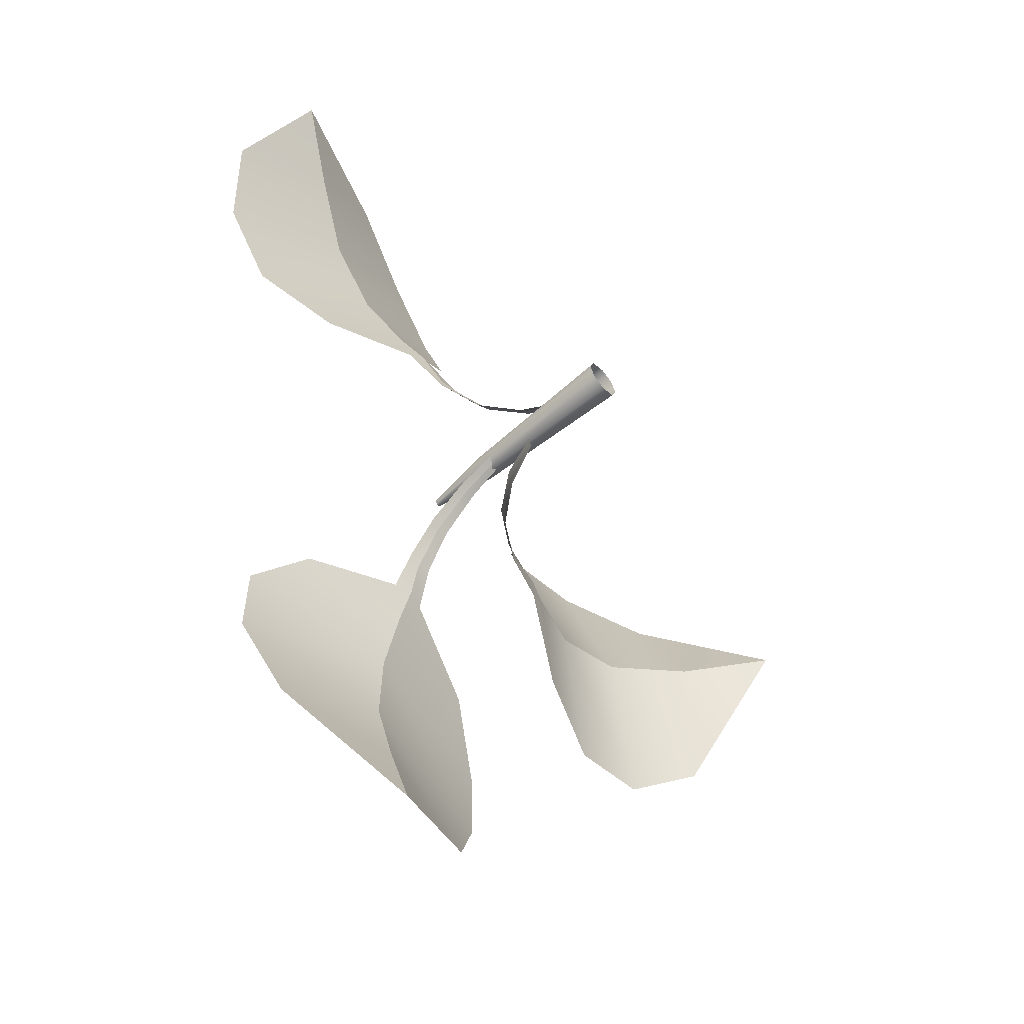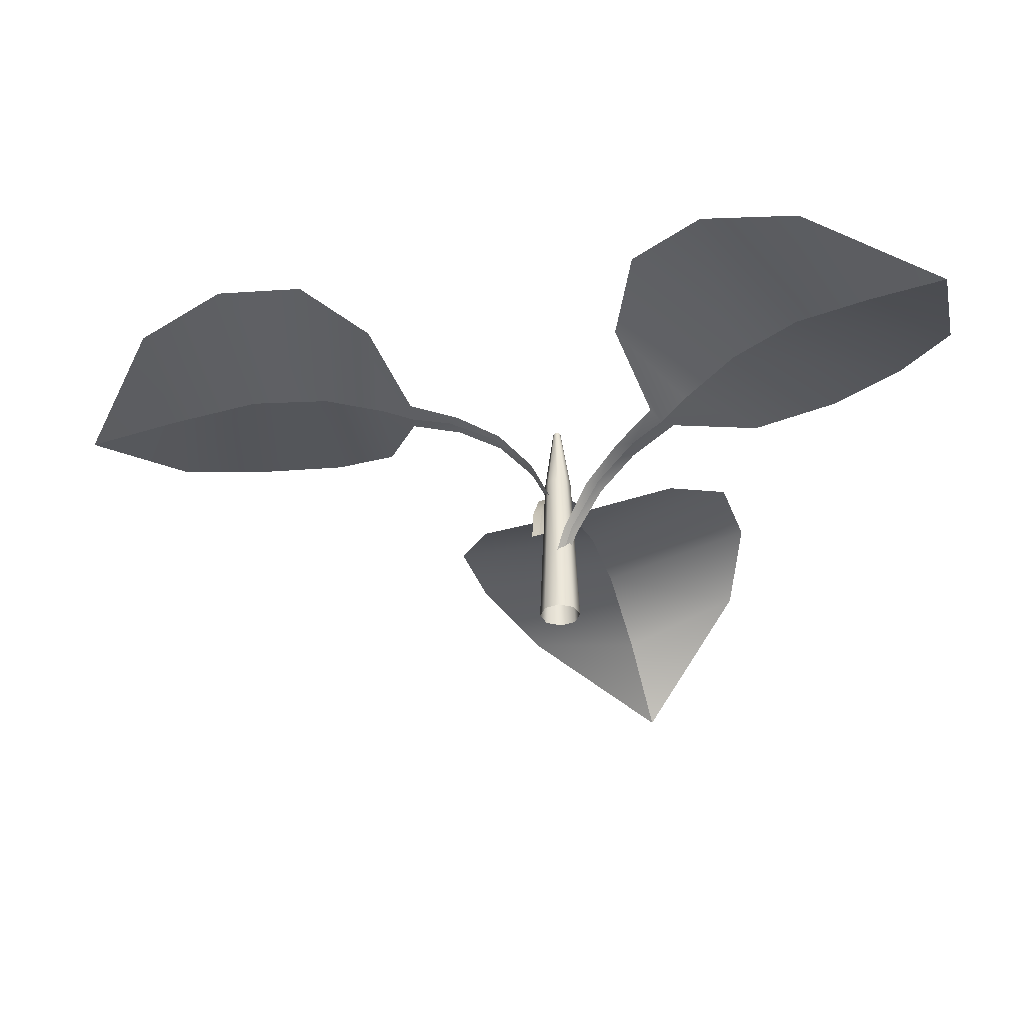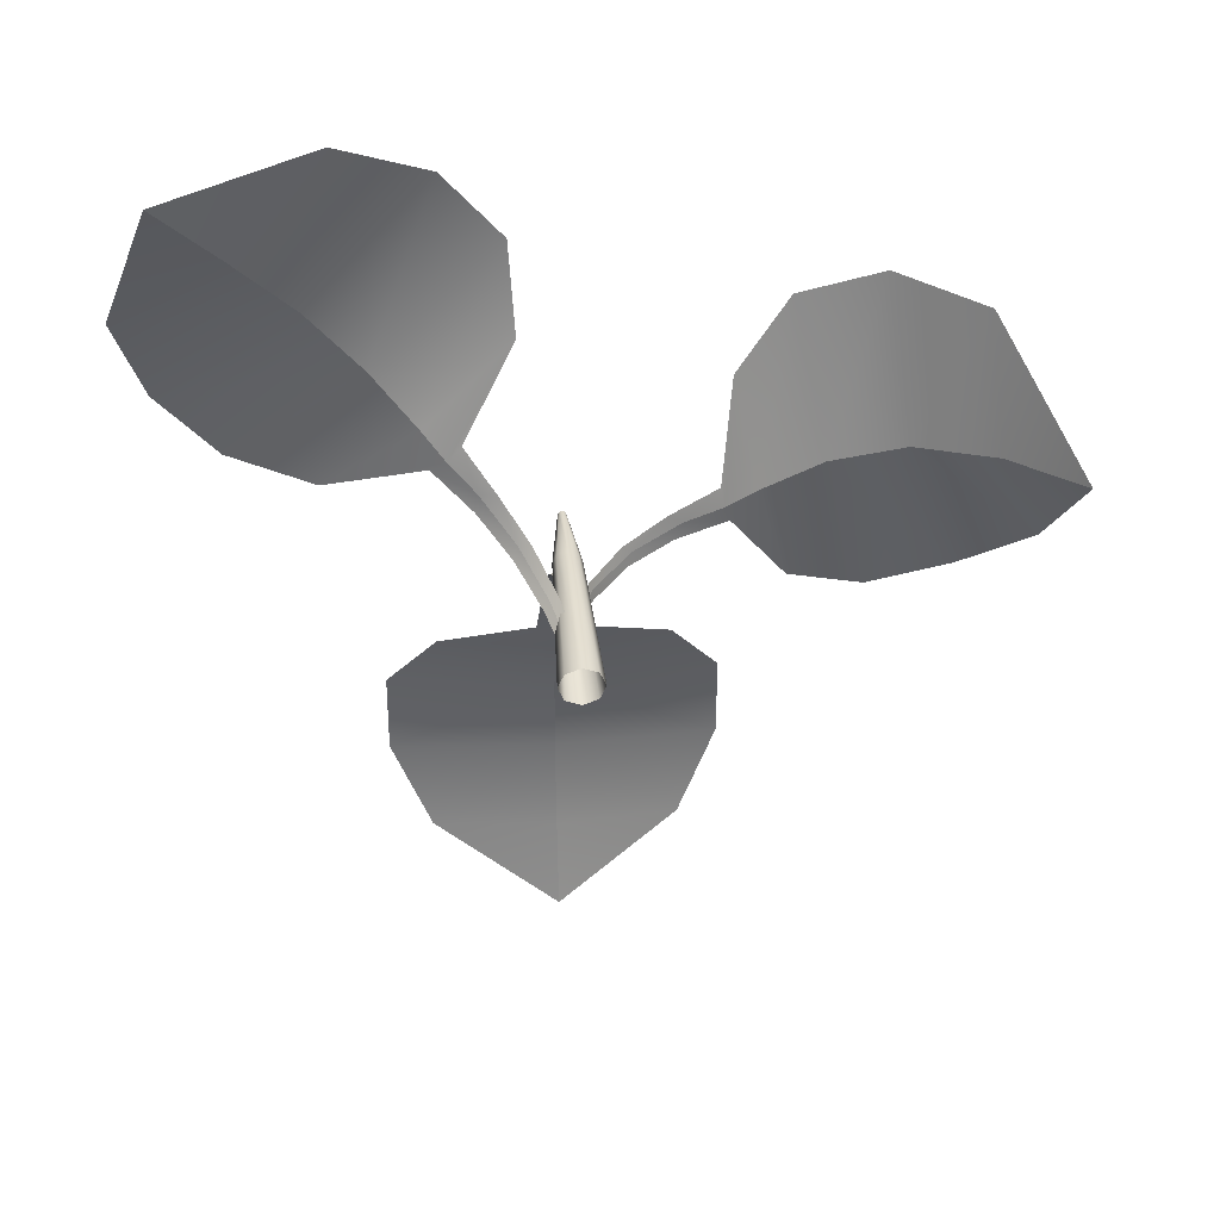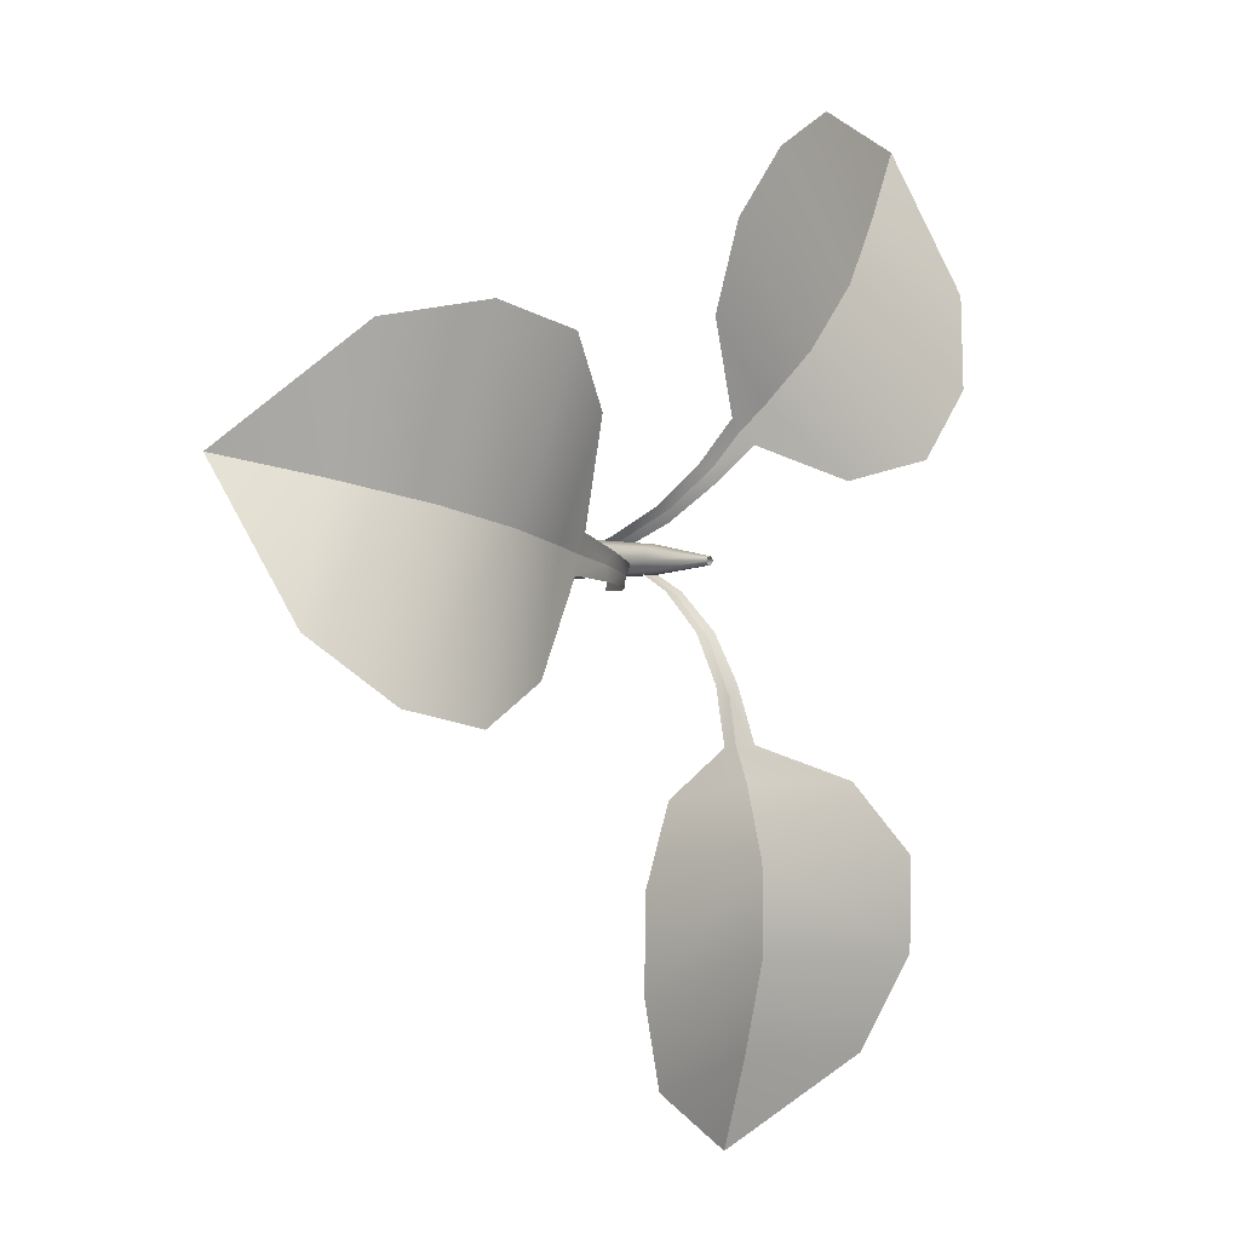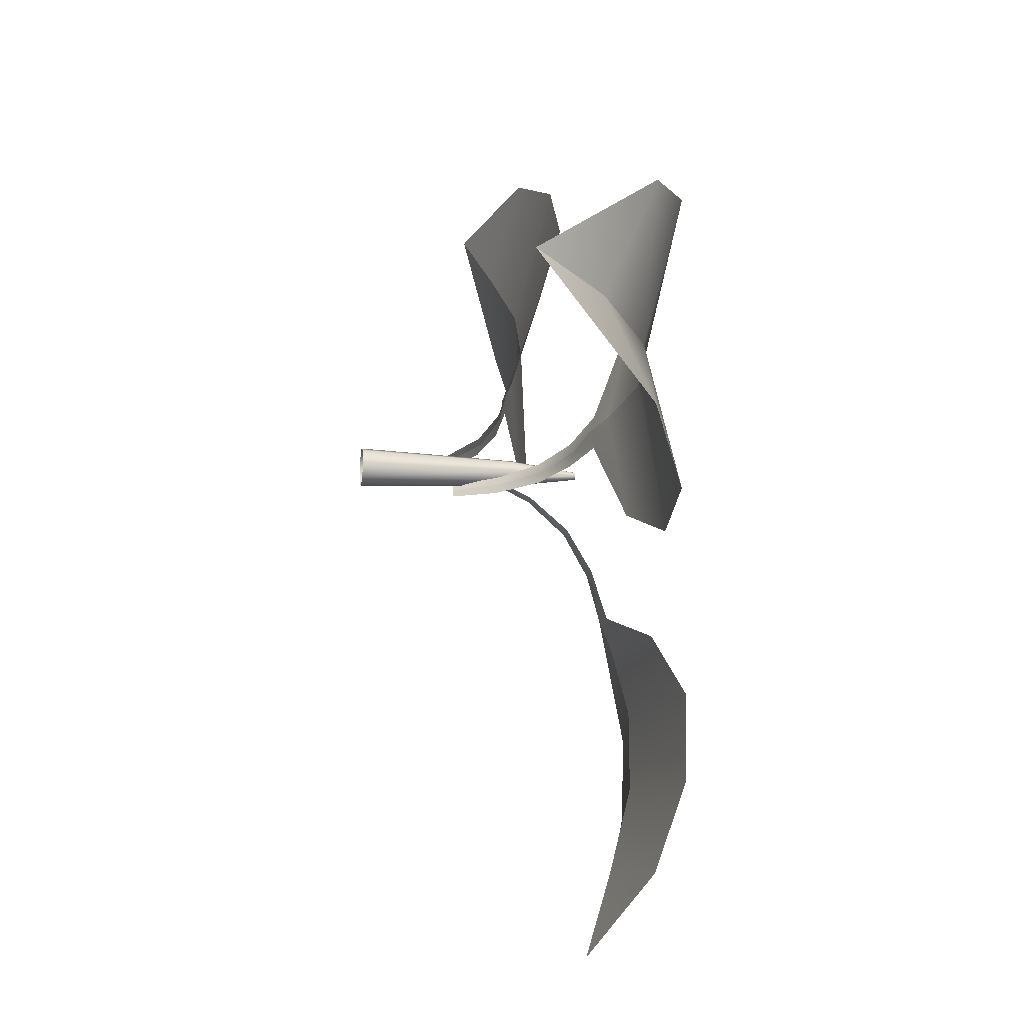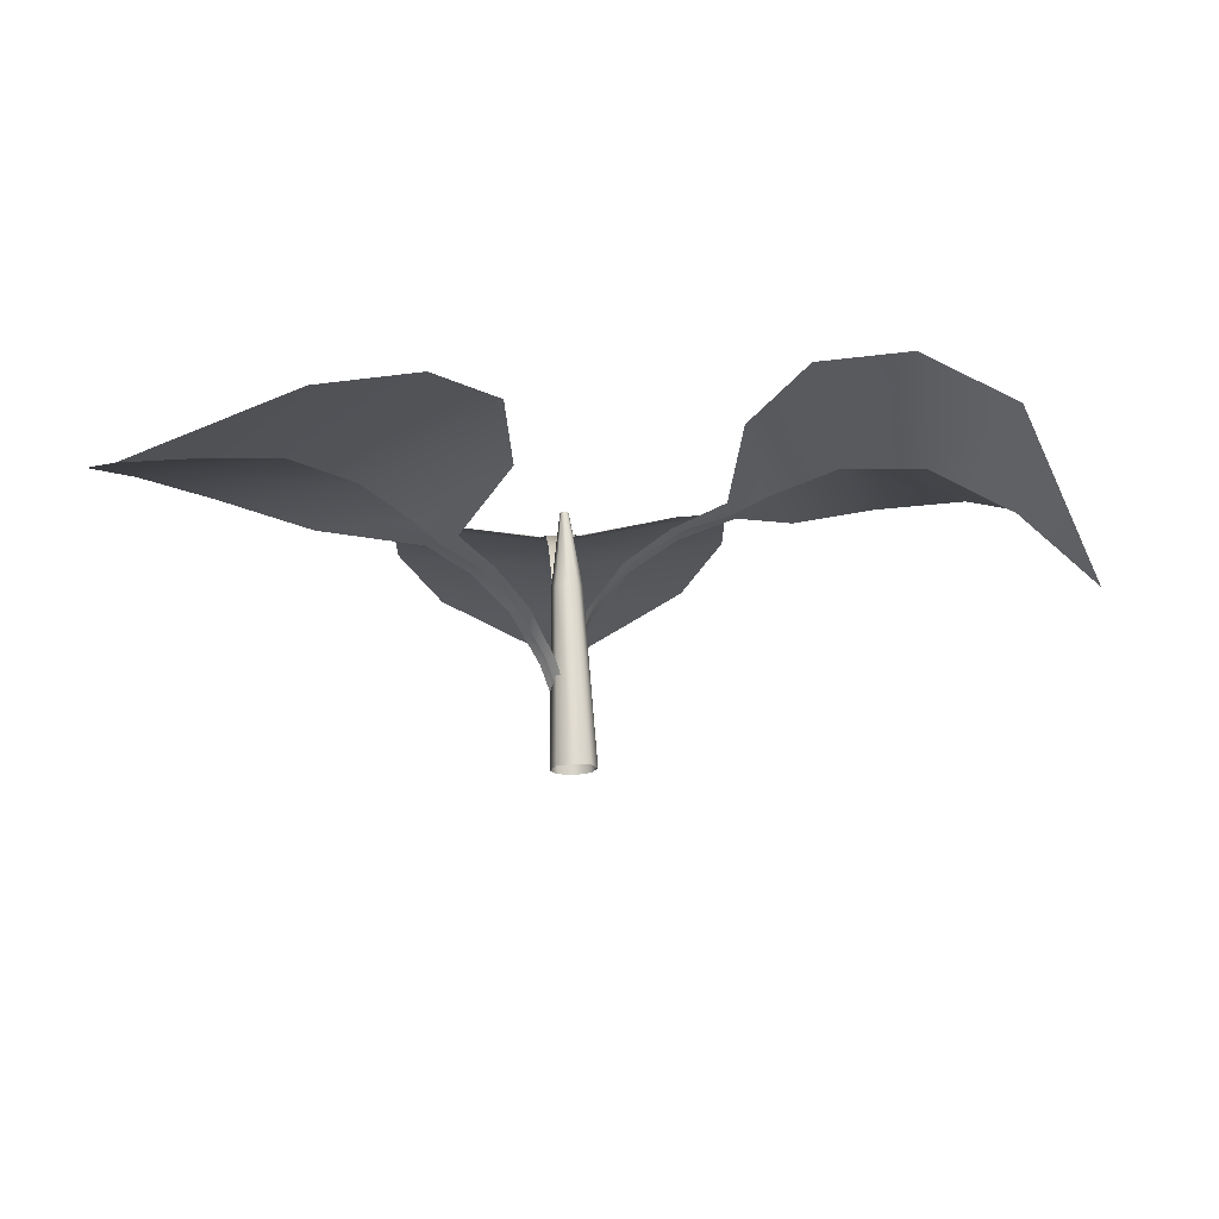
<metadata>
{"format":"obj","ext":"obj","renderer":"f3d","projection":"perspective","resolution":1024,"background":"white","views":[{"elev":-59.2,"azim":-49.3,"up":"+Z"},{"elev":-34.5,"azim":-85.5,"up":"+Y"},{"elev":40.6,"azim":-4.9,"up":"+Z"},{"elev":1.8,"azim":136.7,"up":"+Z"},{"elev":-14.5,"azim":81.5,"up":"+Z"},{"elev":73.1,"azim":-2.3,"up":"+Z"}]}
</metadata>
<code>
g Plant_Sunflower_S
v -0.006862 0.1151 0.006561
v -0.002816 0.1635 -0.0005439
v -0.001991 0.1635 0.001447
v -0.009705 0.115 -0.0003005
v -0.01037 0 0.01037
v -0.001991 0.1635 -0.002535
v -0.01467 0 5.177e-26
v -0.006862 0.115 -0.007162
v -1.861e-07 0.1634 -0.00336
v -0.01037 0 -0.01037
v -4.573e-07 0.115 -0.01
v 0.001991 0.1635 -0.002535
v -9.731e-07 0 -0.01467
v 0.006861 0.115 -0.007162
v 0.002816 0.1635 -0.0005439
v 0.01037 0 -0.01037
v 0.009704 0.115 -0.0003005
v 0.001991 0.1635 0.001447
v 0.01467 0 7.451e-09
v 0.006861 0.1151 0.006561
v -1.874e-07 0.1635 0.002272
v 0.01037 0 0.01037
v -4.619e-07 0.1151 0.009404
v -0.001991 0.1635 0.001447
v -9.801e-07 0 0.01467
v -0.006862 0.1151 0.006561
v -0.01037 0 0.01037
v -0.003774 0.03403 -0.002402
v -0.01825 0.06509 0.004962
v -0.007614 0.03395 -0.005933
v -0.01437 0.06737 0.01047
v -0.03475 0.09257 0.02299
v -0.03162 0.09595 0.03145
v -0.05609 0.1107 0.04644
v -0.05385 0.1132 0.05848
v -0.08236 0.1216 0.07259
v -0.07163 0.1181 0.08009
v -0.15 0.1414 0.05002
v -0.08647 0.1274 0.09813
v -0.2078 0.1584 0.06451
v -0.116 0.14 0.134
v -0.2471 0.1572 0.1119
v -0.1522 0.1405 0.1781
v -0.2644 0.1401 0.1769
v -0.1919 0.125 0.2263
v -0.2309 0.1067 0.2737
v -0.003774 0.03403 -0.002402
v 0.0004318 0.03395 0.0006851
v -0.008207 0.06509 0.01322
v -0.01437 0.06737 0.01047
v -0.02271 0.09257 0.03289
v -0.03162 0.09595 0.03145
v -0.04161 0.1107 0.05835
v -0.05385 0.1132 0.05848
v -0.06219 0.1216 0.08917
v -0.07163 0.1181 0.08009
v -0.027 0.1414 0.1512
v -0.08647 0.1274 0.09813
v -0.03008 0.1584 0.2107
v -0.116 0.14 0.134
v -0.06897 0.1572 0.2584
v -0.1522 0.1405 0.1781
v -0.1294 0.1401 0.2879
v -0.1919 0.125 0.2263
v -0.2309 0.1067 0.2737
v -0.001315 0.07033 -0.01495
v 0.01161 0.102 -0.007419
v -0.002825 0.07061 -0.009966
v 0.01489 0.1039 -0.01346
v 0.03502 0.1299 -0.002429
v 0.04128 0.1328 -0.009158
v 0.06542 0.1487 0.005233
v 0.07529 0.1506 -0.002174
v 0.1004 0.1604 0.01669
v 0.1025 0.1561 0.004054
v 0.1095 0.1853 0.08576
v 0.1252 0.1657 0.00888
v 0.1476 0.2057 0.1301
v 0.1702 0.1788 0.01889
v 0.2068 0.2043 0.145
v 0.2221 0.1725 0.032
v 0.2672 0.1741 0.1336
v 0.2728 0.1362 0.04703
v 0.3164 0.08337 0.06152
v -0.001315 0.07033 -0.01495
v -0.000364 0.06987 -0.02006
v 0.01468 0.1011 -0.02002
v 0.01489 0.1039 -0.01346
v 0.0387 0.1288 -0.01753
v 0.04128 0.1328 -0.009158
v 0.06984 0.1474 -0.01294
v 0.07529 0.1506 -0.002174
v 0.1066 0.1586 -0.008607
v 0.1025 0.1561 0.004054
v 0.1471 0.174 -0.06855
v 0.1252 0.1657 0.00888
v 0.202 0.1894 -0.09284
v 0.1702 0.1788 0.01889
v 0.2613 0.1879 -0.0786
v 0.2221 0.1725 0.032
v 0.3087 0.1616 -0.03677
v 0.2728 0.1362 0.04703
v 0.3164 0.08337 0.06152
v -0.002814 0.09811 -0.005114
v 0.003565 0.1292 -0.02005
v 0.002397 0.09803 -0.004869
v -0.00295 0.1314 -0.02179
v 0.004659 0.1566 -0.04446
v -0.003171 0.16 -0.04895
v 0.005982 0.1748 -0.07614
v -0.003456 0.1772 -0.08395
v 0.009362 0.1856 -0.1131
v -0.003684 0.1822 -0.1119
v 0.07571 0.2054 -0.1391
v -0.003874 0.1915 -0.1353
v 0.1107 0.2225 -0.1873
v -0.004252 0.2041 -0.1818
v 0.1105 0.2213 -0.2489
v -0.004716 0.2046 -0.2388
v 0.08207 0.2042 -0.3098
v -0.005224 0.1891 -0.3012
v -0.005724 0.1708 -0.3626
v -0.002814 0.09811 -0.005114
v -0.008021 0.09803 -0.004784
v -0.009436 0.1292 -0.01994
v -0.00295 0.1314 -0.02179
v -0.01093 0.1566 -0.04434
v -0.003171 0.16 -0.04895
v -0.01277 0.1748 -0.07599
v -0.003456 0.1772 -0.08395
v -0.01675 0.1856 -0.1128
v -0.003684 0.1822 -0.1119
v -0.08351 0.2054 -0.1378
v -0.003874 0.1915 -0.1353
v -0.1193 0.2225 -0.1854
v -0.004252 0.2041 -0.1818
v -0.1201 0.2213 -0.247
v -0.004716 0.2046 -0.2388
v -0.09265 0.2042 -0.3084
v -0.005224 0.1891 -0.3012
v -0.005724 0.1708 -0.3626
g Plant_Sunflower_S_0
f 3 2 1
f 2 4 1
f 1 4 5
f 2 6 4
f 4 7 5
f 6 8 4
f 4 8 7
f 6 9 8
f 8 10 7
f 9 11 8
f 8 11 10
f 9 12 11
f 11 13 10
f 12 14 11
f 11 14 13
f 12 15 14
f 14 16 13
f 15 17 14
f 14 17 16
f 15 18 17
f 17 19 16
f 18 20 17
f 17 20 19
f 18 21 20
f 20 22 19
f 21 23 20
f 20 23 22
f 21 24 23
f 23 25 22
f 24 26 23
f 23 26 25
f 26 27 25
f 30 29 28
f 29 31 28
f 29 32 31
f 32 33 31
f 32 34 33
f 34 35 33
f 34 36 35
f 36 37 35
f 36 38 37
f 38 39 37
f 38 40 39
f 40 41 39
f 40 42 41
f 42 43 41
f 42 44 43
f 44 45 43
f 44 46 45
f 49 48 47
f 50 49 47
f 51 49 50
f 52 51 50
f 53 51 52
f 54 53 52
f 55 53 54
f 56 55 54
f 57 55 56
f 58 57 56
f 59 57 58
f 60 59 58
f 61 59 60
f 62 61 60
f 63 61 62
f 64 63 62
f 65 63 64
f 68 67 66
f 67 69 66
f 67 70 69
f 70 71 69
f 70 72 71
f 72 73 71
f 72 74 73
f 74 75 73
f 74 76 75
f 76 77 75
f 76 78 77
f 78 79 77
f 78 80 79
f 80 81 79
f 80 82 81
f 82 83 81
f 82 84 83
f 87 86 85
f 88 87 85
f 89 87 88
f 90 89 88
f 91 89 90
f 92 91 90
f 93 91 92
f 94 93 92
f 95 93 94
f 96 95 94
f 97 95 96
f 98 97 96
f 99 97 98
f 100 99 98
f 101 99 100
f 102 101 100
f 103 101 102
f 106 105 104
f 105 107 104
f 105 108 107
f 108 109 107
f 108 110 109
f 110 111 109
f 110 112 111
f 112 113 111
f 112 114 113
f 114 115 113
f 114 116 115
f 116 117 115
f 116 118 117
f 118 119 117
f 118 120 119
f 120 121 119
f 120 122 121
f 125 124 123
f 126 125 123
f 127 125 126
f 128 127 126
f 129 127 128
f 130 129 128
f 131 129 130
f 132 131 130
f 133 131 132
f 134 133 132
f 135 133 134
f 136 135 134
f 137 135 136
f 138 137 136
f 139 137 138
f 140 139 138
f 141 139 140

</code>
